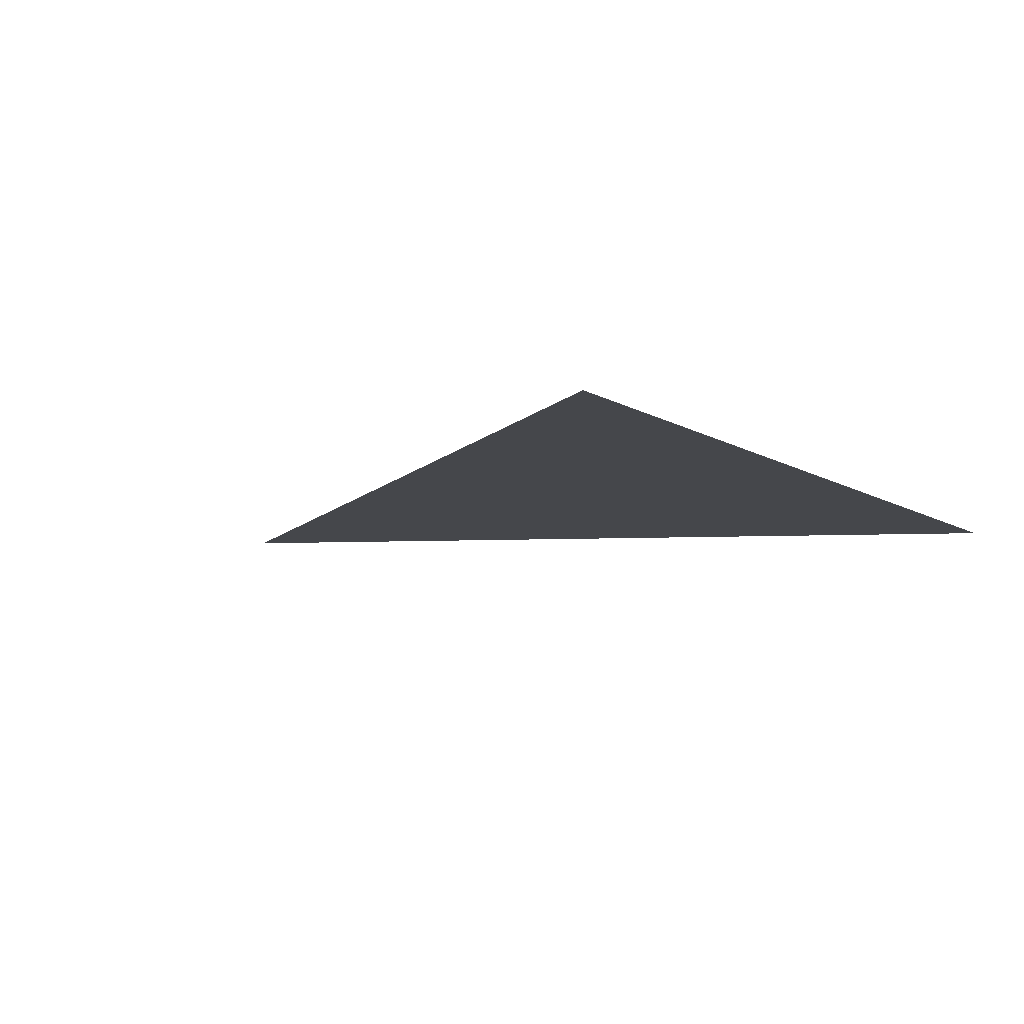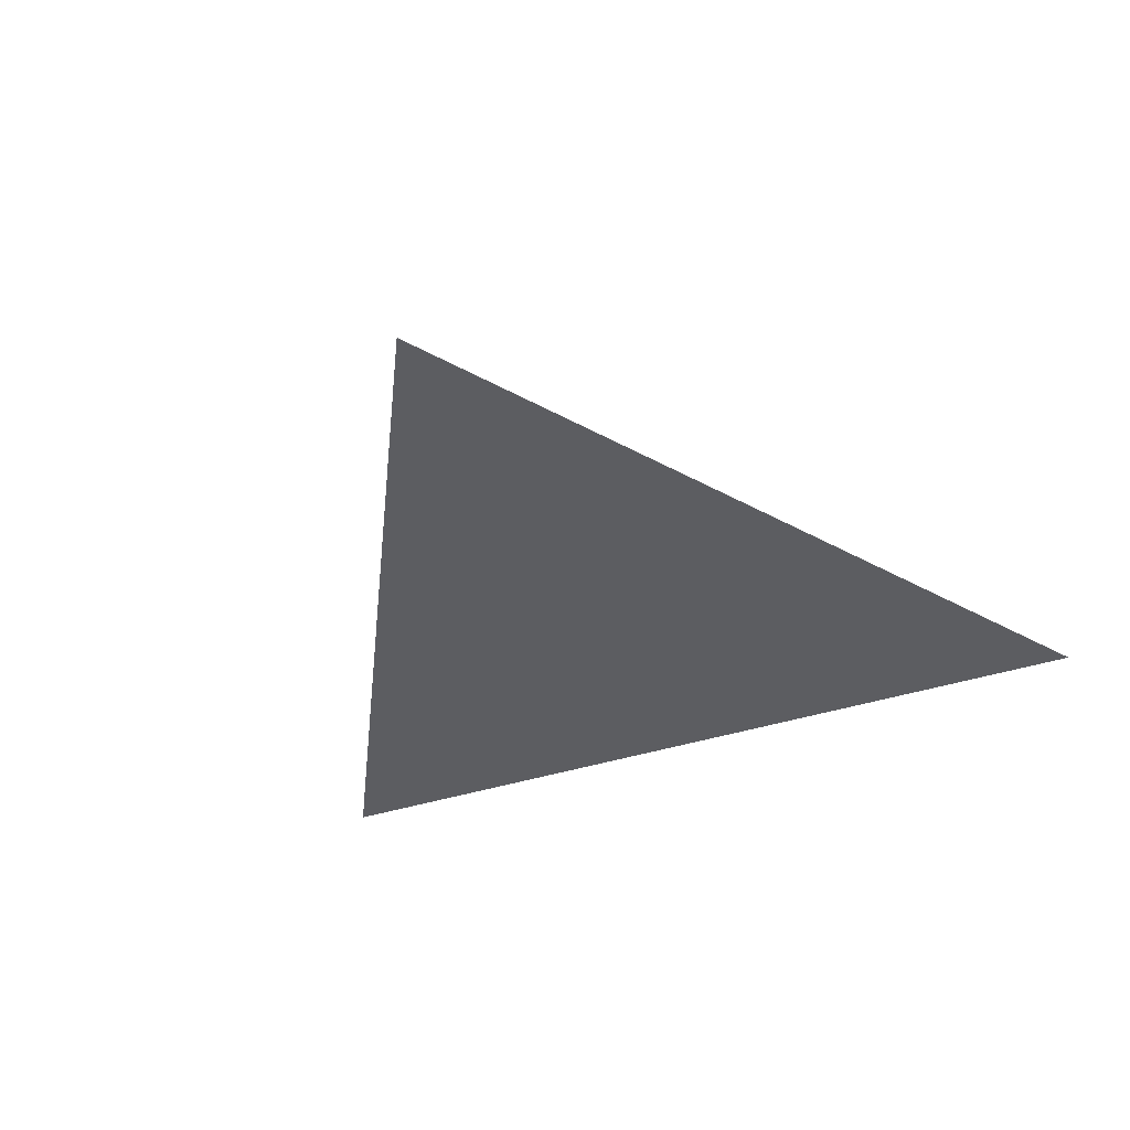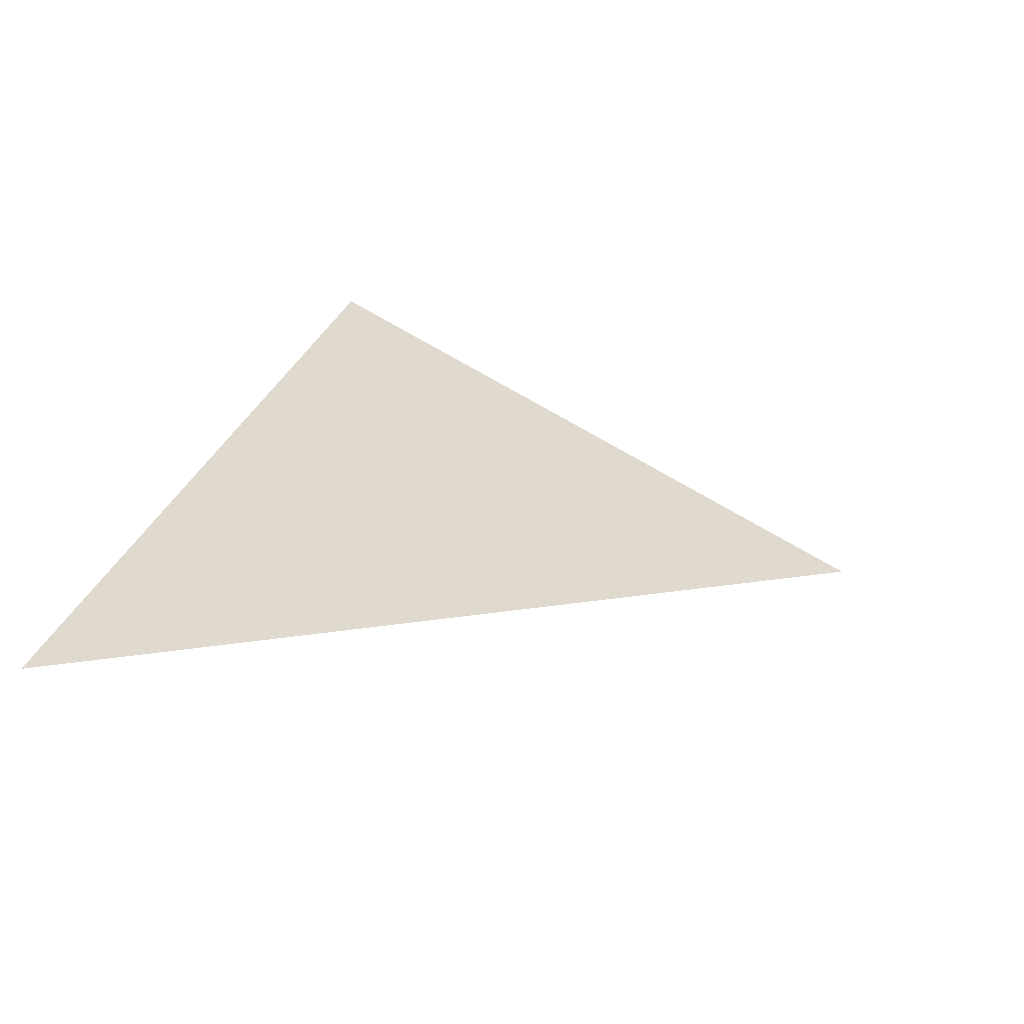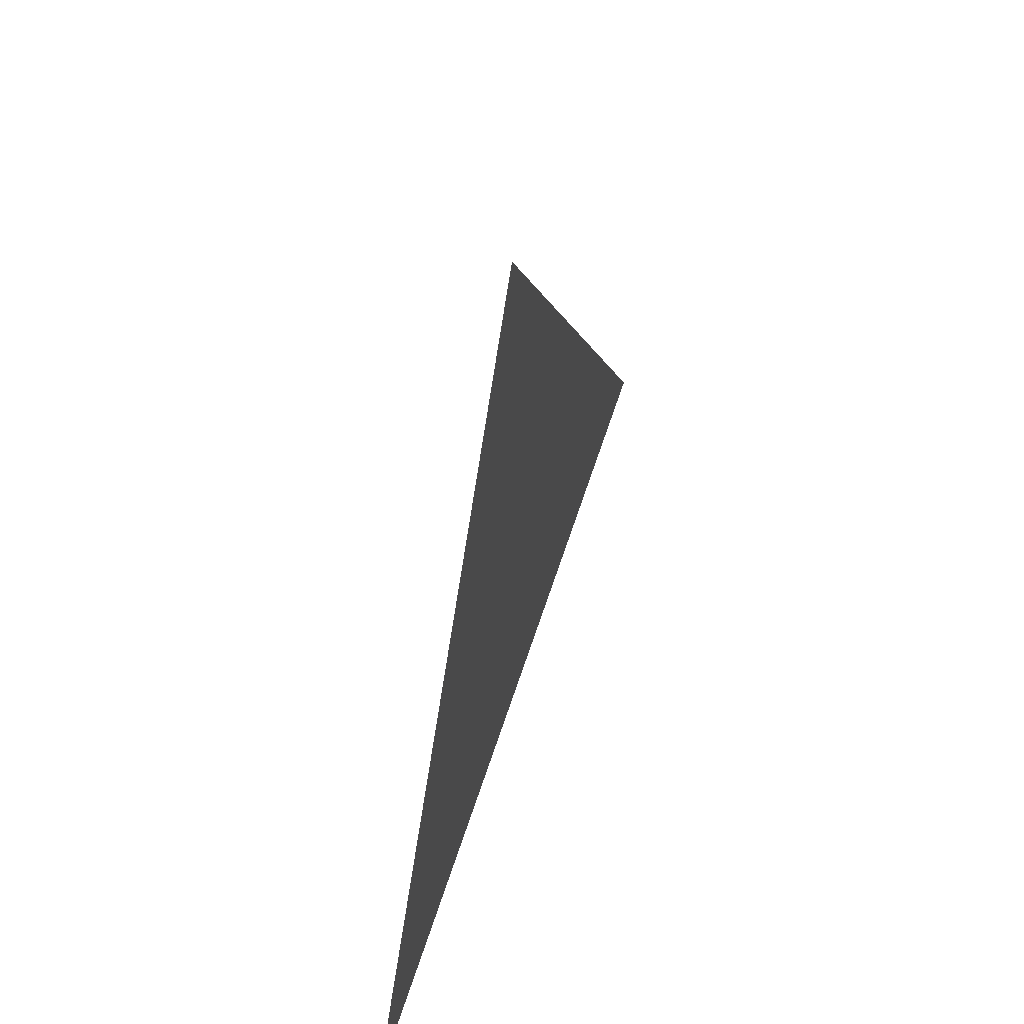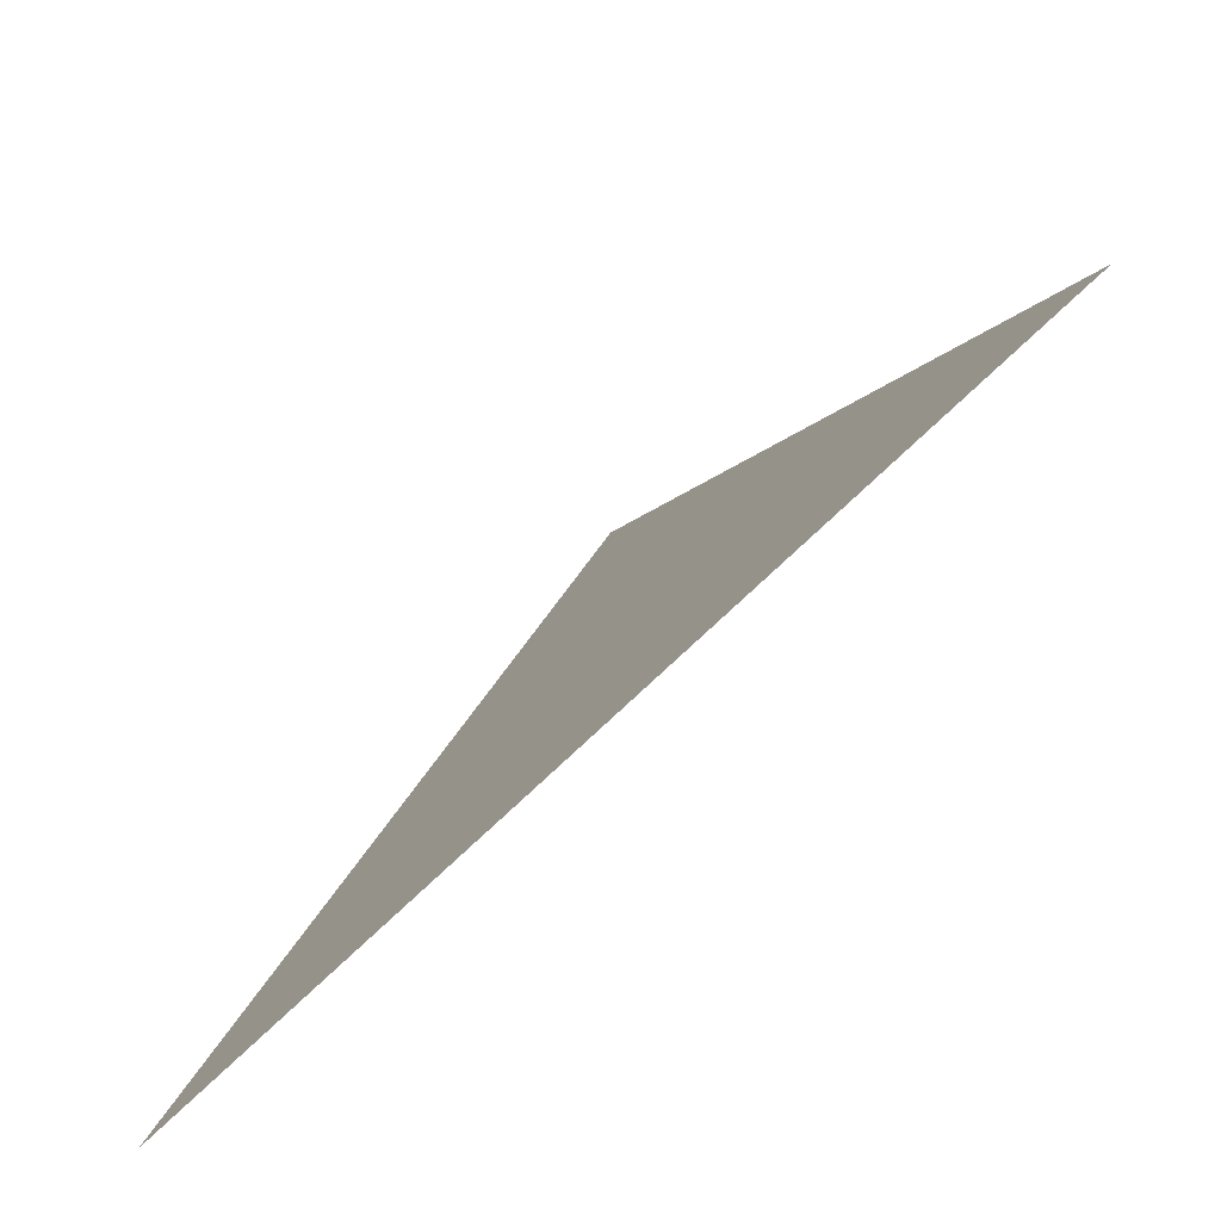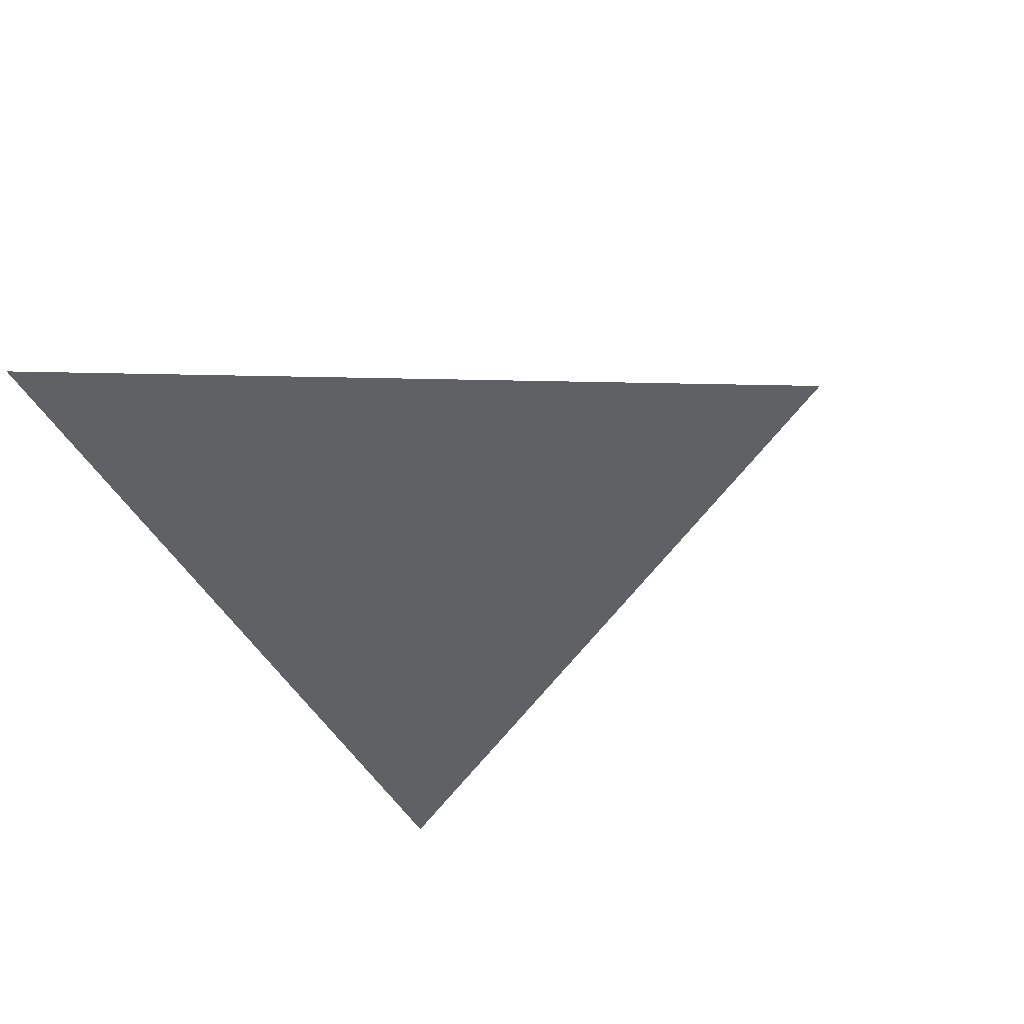
<metadata>
{"format":"obj","ext":"obj","renderer":"f3d","projection":"perspective","resolution":1024,"background":"white","views":[{"elev":-10.4,"azim":124.9,"up":"+Y"},{"elev":-36.4,"azim":23.7,"up":"+Y"},{"elev":32.7,"azim":-71.5,"up":"+Y"},{"elev":57.8,"azim":-72.6,"up":"+Z"},{"elev":-79.1,"azim":-137.0,"up":"+Z"},{"elev":-48.4,"azim":-61.3,"up":"+Y"}]}
</metadata>
<code>
v  0 56 -0
v  56 56 -0
v  28 56 48.5
g ceiling333
f 1 2 3

</code>
